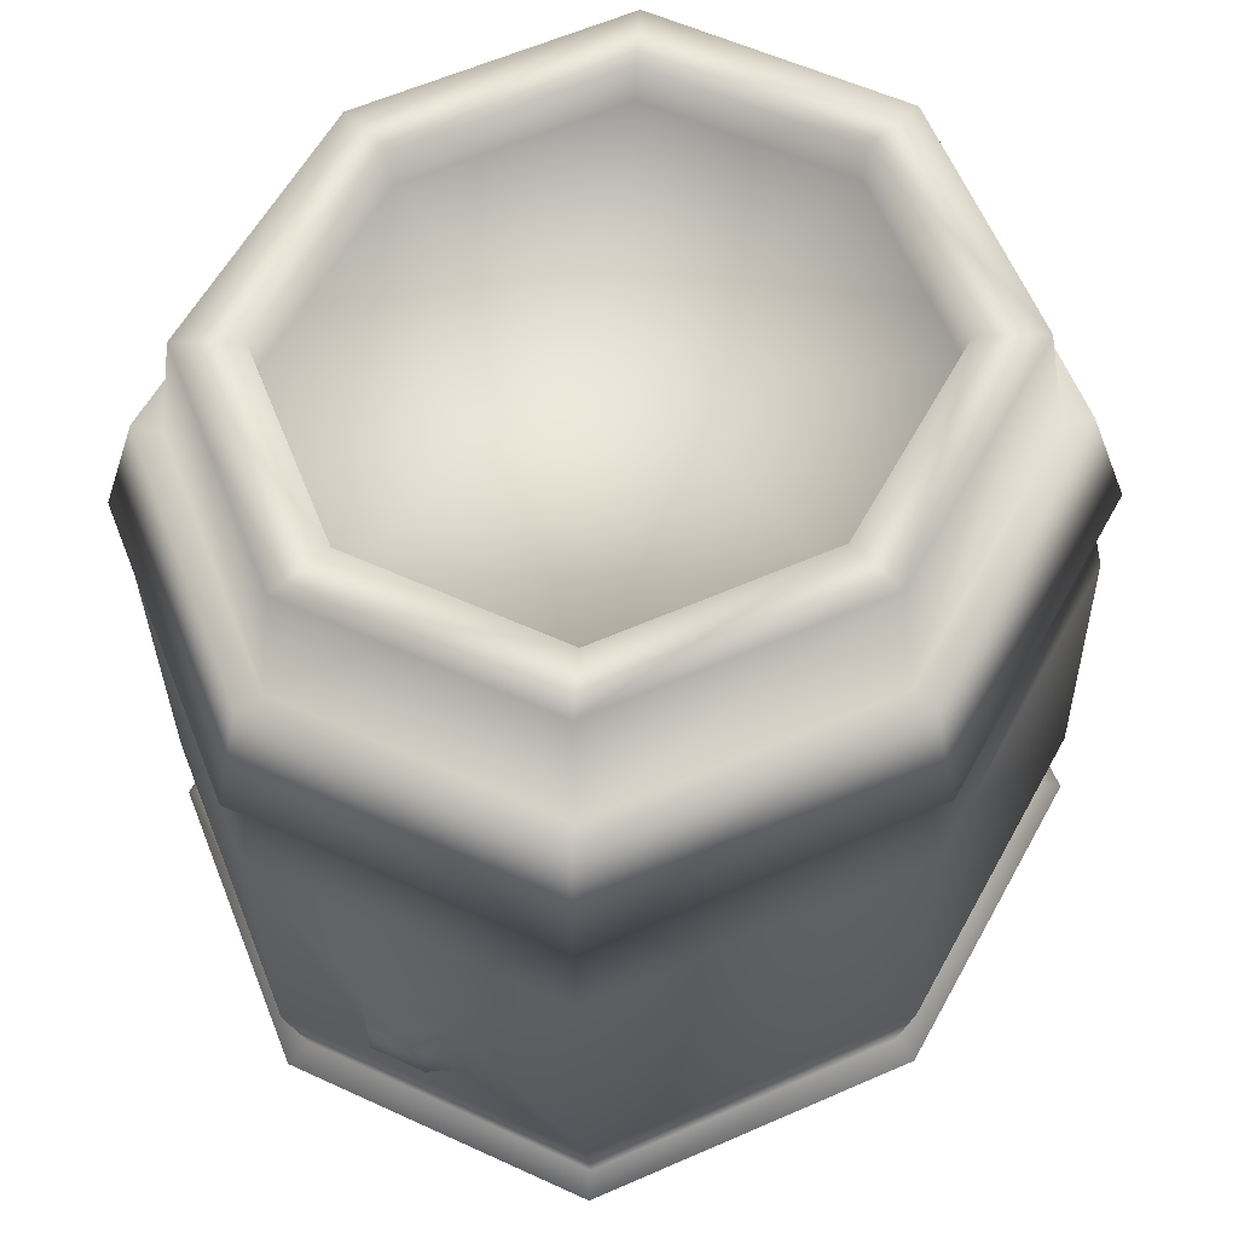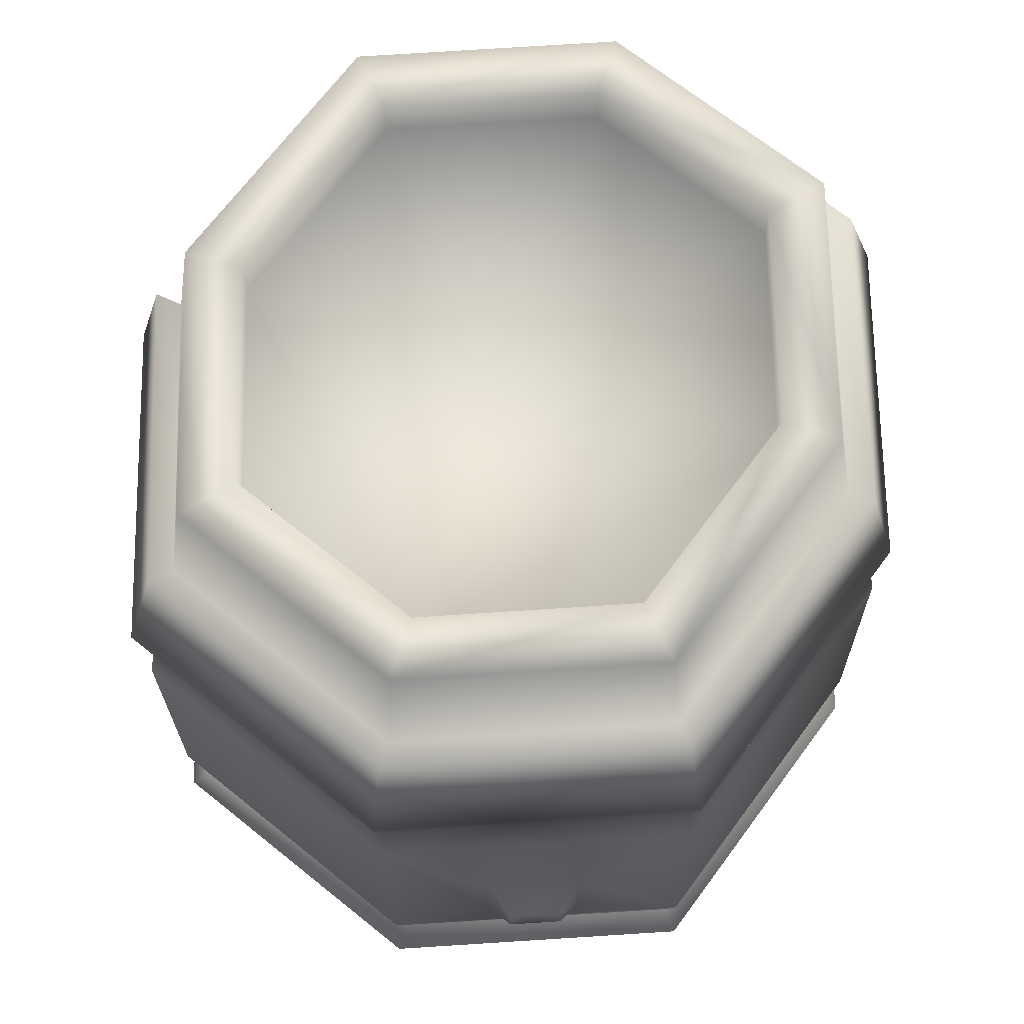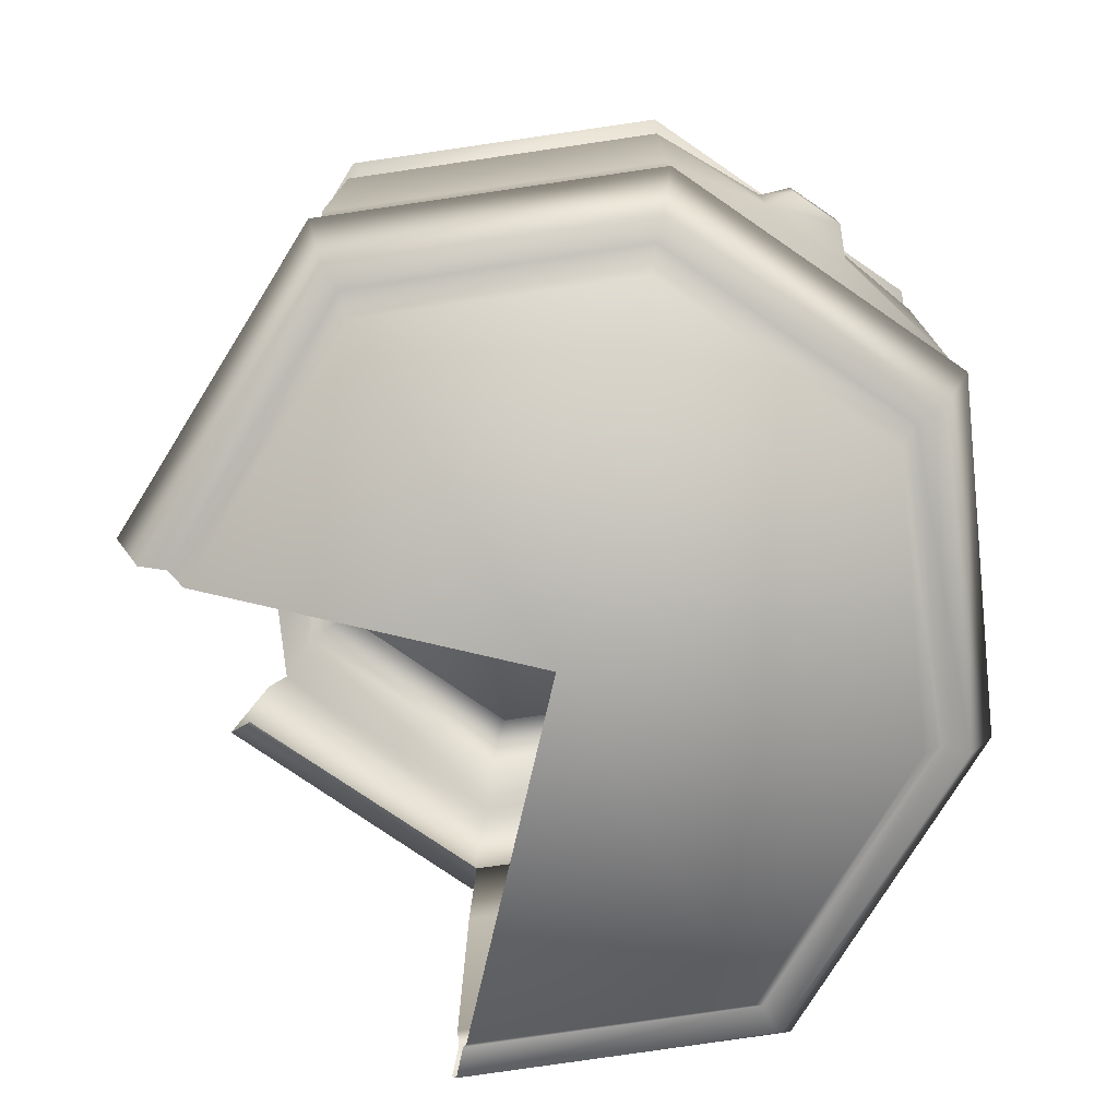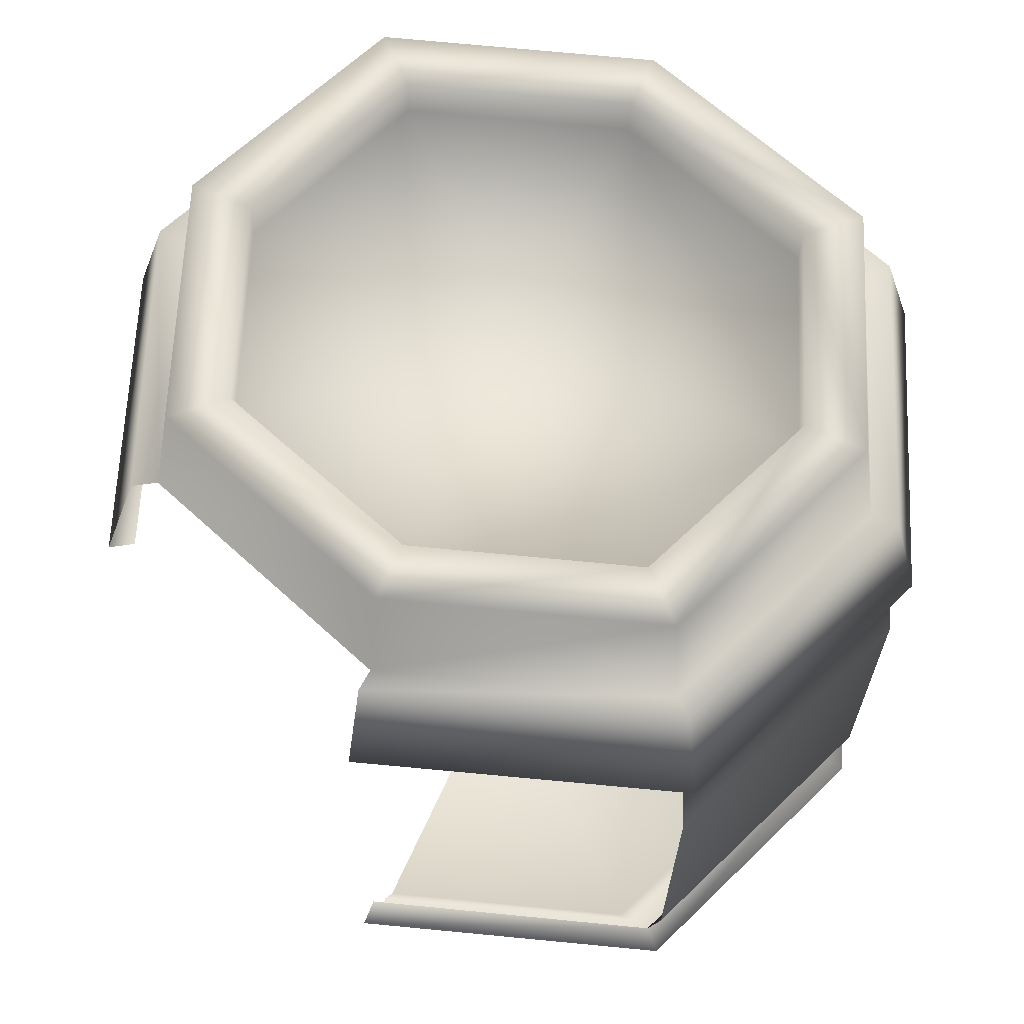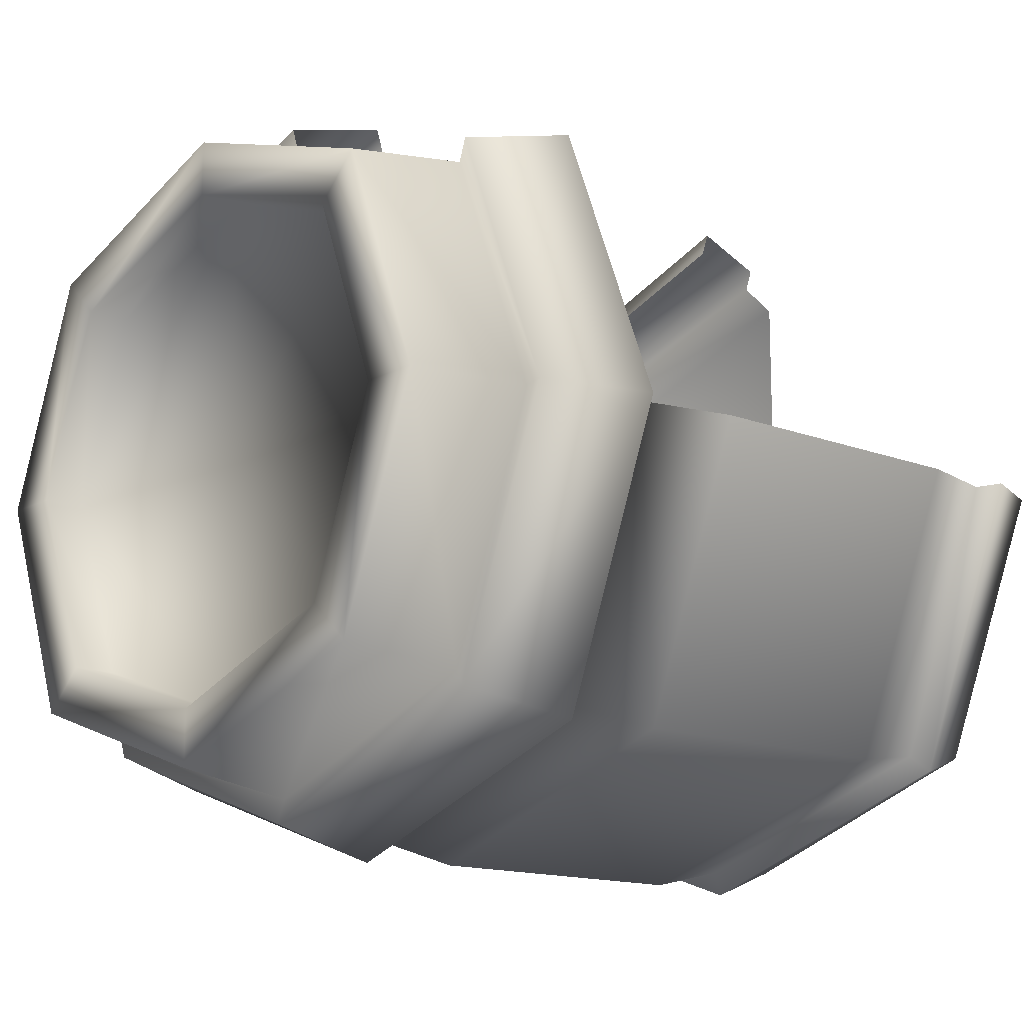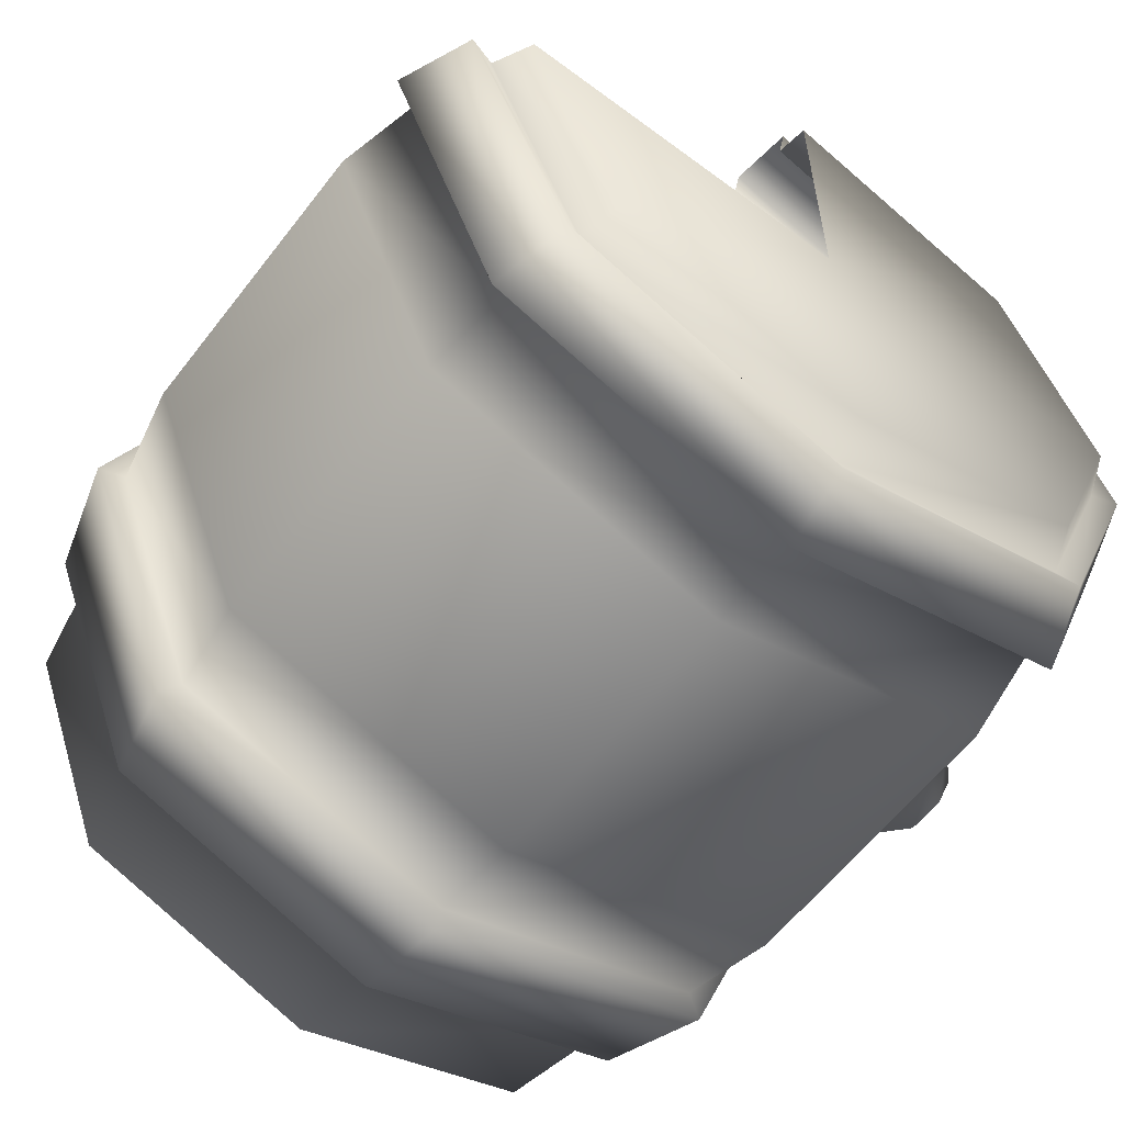
<metadata>
{"format":"obj","ext":"obj","renderer":"f3d","projection":"perspective","resolution":1024,"background":"white","views":[{"elev":57.0,"azim":-42.8,"up":"+Z"},{"elev":66.4,"azim":-72.3,"up":"+Z"},{"elev":-78.1,"azim":-103.1,"up":"+Z"},{"elev":62.8,"azim":-156.1,"up":"+Z"},{"elev":-14.3,"azim":48.2,"up":"+Y"},{"elev":-59.6,"azim":141.3,"up":"+Y"}]}
</metadata>
<code>
v  -16.1 2.54 -7.854
v  -7.455 2.54 -7.654
v  -7.455 -5.507 -7.654
v  -13.79 -3.358 -7.801
v  -7.967 -4.066 11.93
v  -7.967 2.54 11.93
v  -15.07 2.54 11.77
v  -13.17 -2.302 11.81
v  -7.508 -6.627 -6.909
v  -7.57 -7.366 -5.09
v  -15.38 -4.723 -5.303
v  -14.68 -4.133 -7.092
v  -15.52 -4.628 4.599
v  -15.34 -4.628 -2.917
v  -7.632 -7.241 -2.739
v  -7.812 -7.241 4.777
v  -7.874 -7.374 7.454
v  -7.939 -6.621 10.24
v  -15.11 -4.13 10.09
v  -15.69 -4.729 7.303
v  2.344 2.54 -6.681
v  3.077 2.54 -4.844
v  0.237 -4.723 -4.941
v  -0.3354 -4.133 -6.76
v  -0.1081 -4.628 4.956
v  0.0718 -4.628 -2.56
v  2.879 2.54 -2.495
v  2.7 2.54 5.021
v  2.781 2.54 7.7
v  1.907 2.54 10.46
v  -0.771 -4.13 10.42
v  -0.0625 -4.729 7.665
v  -17.36 2.54 -7.138
v  -18.22 2.54 -5.337
v  -15.38 9.803 -5.303
v  -14.68 9.213 -7.092
v  -18.32 2.54 4.534
v  -15.52 9.708 4.599
v  -15.34 9.708 -2.917
v  -18.14 2.54 -2.982
v  -18.53 2.54 7.207
v  -17.79 2.54 10.01
v  -15.11 9.21 10.09
v  -15.69 9.809 7.303
v  -2.763 -2.302 12.06
v  -0.8667 2.54 12.1
v  -7.57 12.45 -5.09
v  -7.508 11.71 -6.909
v  -7.939 11.7 10.24
v  -7.874 12.45 7.454
v  -13.79 8.438 -7.801
v  -7.455 10.59 -7.654
v  -7.967 9.146 11.93
v  -13.17 7.382 11.81
v  -0.0625 9.809 7.665
v  -0.771 9.21 10.42
v  -17.49 -1.911 1.164
v  -17.98 -0.6716 1.153
v  -17.95 -0.6716 0.1809
v  -17.47 -1.911 0.1921
v  -1.116 -3.358 -7.507
v  1.194 2.54 -7.453
v  -2.763 7.382 12.06
v  -14.33 -3.358 12.88
v  -7.992 -5.507 13.03
v  -7.992 -4.066 13.03
v  -13.2 -2.302 12.9
v  -1.653 -3.358 13.17
v  -2.788 -2.302 13.15
v  0.657 2.54 13.23
v  -0.892 2.54 13.19
v  -1.653 8.438 13.17
v  -2.788 7.382 13.15
v  -7.992 10.59 13.03
v  -7.992 9.146 13.03
v  -14.33 8.438 12.88
v  -13.2 7.382 12.9
v  -16.64 2.54 12.82
v  -15.09 2.54 12.86
v  -14.22 -3.698 -6.859
v  -16.7 2.54 -6.924
v  -7.513 -6.004 -6.711
v  -0.8083 -3.698 -6.548
v  1.671 2.54 -6.498
v  -14.22 8.778 -6.859
v  -7.513 11.08 -6.711
v  -7.575 -6.744 -4.892
v  -0.236 -4.288 -4.73
v  -14.91 -4.288 -5.07
v  -17.55 2.54 -5.123
v  -14.91 9.368 -5.07
v  2.403 2.54 -4.661
v  -14.63 -3.693 9.879
v  -7.934 -5.998 10.04
v  -17.11 2.54 9.829
v  -14.63 8.773 9.879
v  -7.934 11.08 10.04
v  -1.235 8.773 10.19
v  1.241 2.54 10.25
v  -1.235 -3.693 10.19
v  -0.5263 -4.293 7.437
v  -7.87 -6.75 7.259
v  2.115 2.54 7.49
v  -17.85 2.54 7.028
v  -15.21 9.373 7.096
v  -15.21 -4.293 7.096
v  -7.575 11.82 -4.892
v  -0.5263 9.373 7.437
v  -7.87 11.83 7.259
v  -16.74 -2.163 -0.2895
v  -17.57 -0.0513 -0.3087
v  -16.79 -2.163 1.679
v  -17.62 -0.0513 1.66
o Barrel_room
g Barrel_room
f 1 2 3 4
f 5 6 7 8
f 9 10 11 12
f 13 14 15 16
f 17 18 19 20
f 21 22 23 24
f 25 26 27 28
f 29 30 31 32
f 33 34 35 36
f 37 38 39 40
f 41 42 43 44
f 45 46 6 5
f 24 23 10 9
f 16 15 26 25
f 32 31 18 17
f 36 35 47 48
f 44 43 49 50
f 51 52 2 1
f 53 54 7 6
f 55 56 30 29
f 12 11 34 33
f 57 58 59 60
f 20 19 42 41
f 61 3 2 62
f 63 53 6 46
f 64 65 66 67
f 65 68 69 66
f 68 70 71 69
f 70 72 73 71
f 72 74 75 73
f 74 76 77 75
f 76 78 79 77
f 78 64 67 79
f 67 66 5 8
f 66 69 45 5
f 69 71 46 45
f 71 73 63 46
f 73 75 53 63
f 75 77 54 53
f 77 79 7 54
f 79 67 8 7
f 1 4 80 81
f 4 3 82 80
f 3 61 83 82
f 61 62 84 83
f 52 51 85 86
f 51 1 81 85
f 26 15 87 88
f 15 14 89 87
f 14 40 90 89
f 40 39 91 90
f 27 26 88 92
f 65 64 93 94
f 64 78 95 93
f 78 76 96 95
f 76 74 97 96
f 74 72 98 97
f 72 70 99 98
f 70 68 100 99
f 68 65 94 100
f 16 25 101 102
f 25 28 103 101
f 38 37 104 105
f 37 13 106 104
f 13 16 102 106
f 81 80 12 33
f 80 82 9 12
f 82 83 24 9
f 83 84 21 24
f 86 85 36 48
f 85 81 33 36
f 88 87 10 23
f 87 89 11 10
f 89 90 34 11
f 90 91 35 34
f 91 107 47 35
f 92 88 23 22
f 94 93 19 18
f 93 95 42 19
f 95 96 43 42
f 96 97 49 43
f 98 99 30 56
f 99 100 31 30
f 100 94 18 31
f 102 101 32 17
f 101 103 29 32
f 103 108 55 29
f 109 105 44 50
f 105 104 41 44
f 104 106 20 41
f 106 102 17 20
f 40 14 110 111
f 14 13 112 110
f 13 37 113 112
f 37 40 111 113
f 111 110 60 59
f 110 112 57 60
f 112 113 58 57
f 113 111 59 58

</code>
